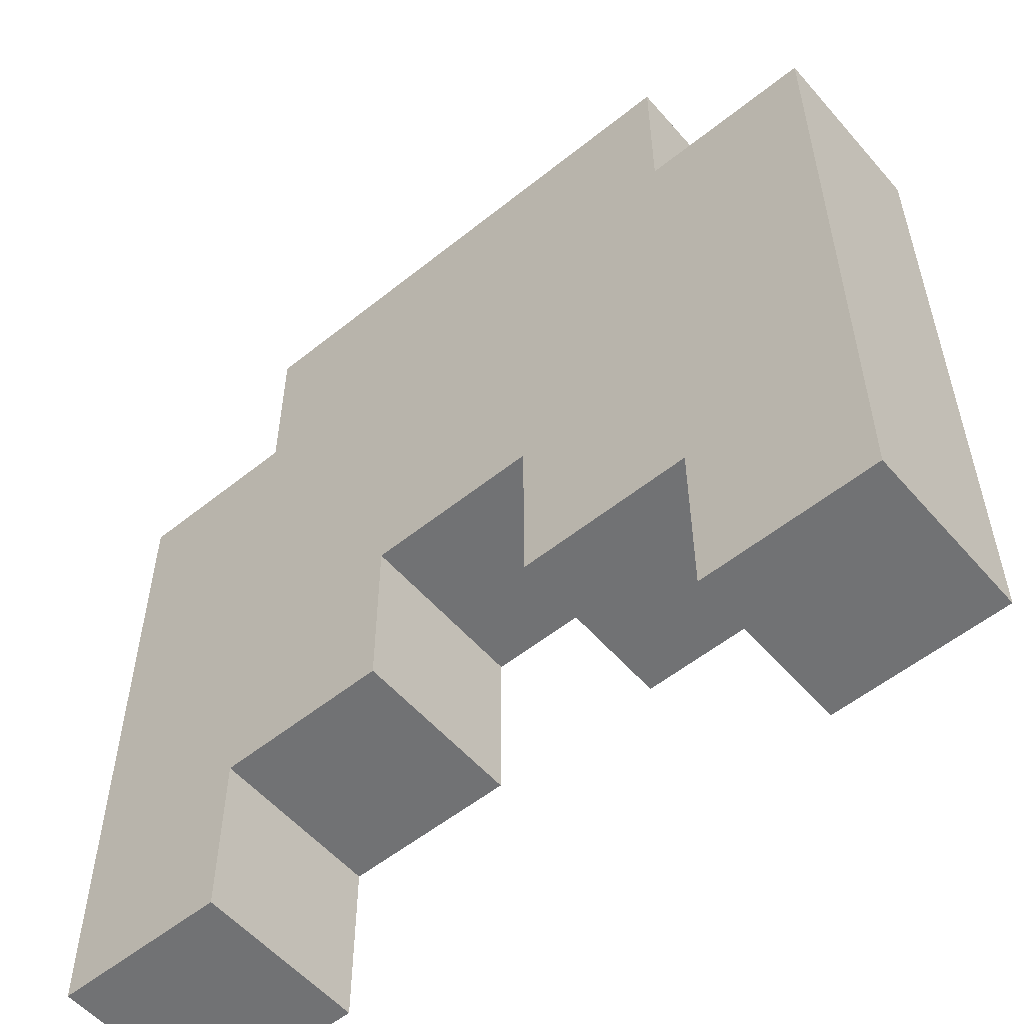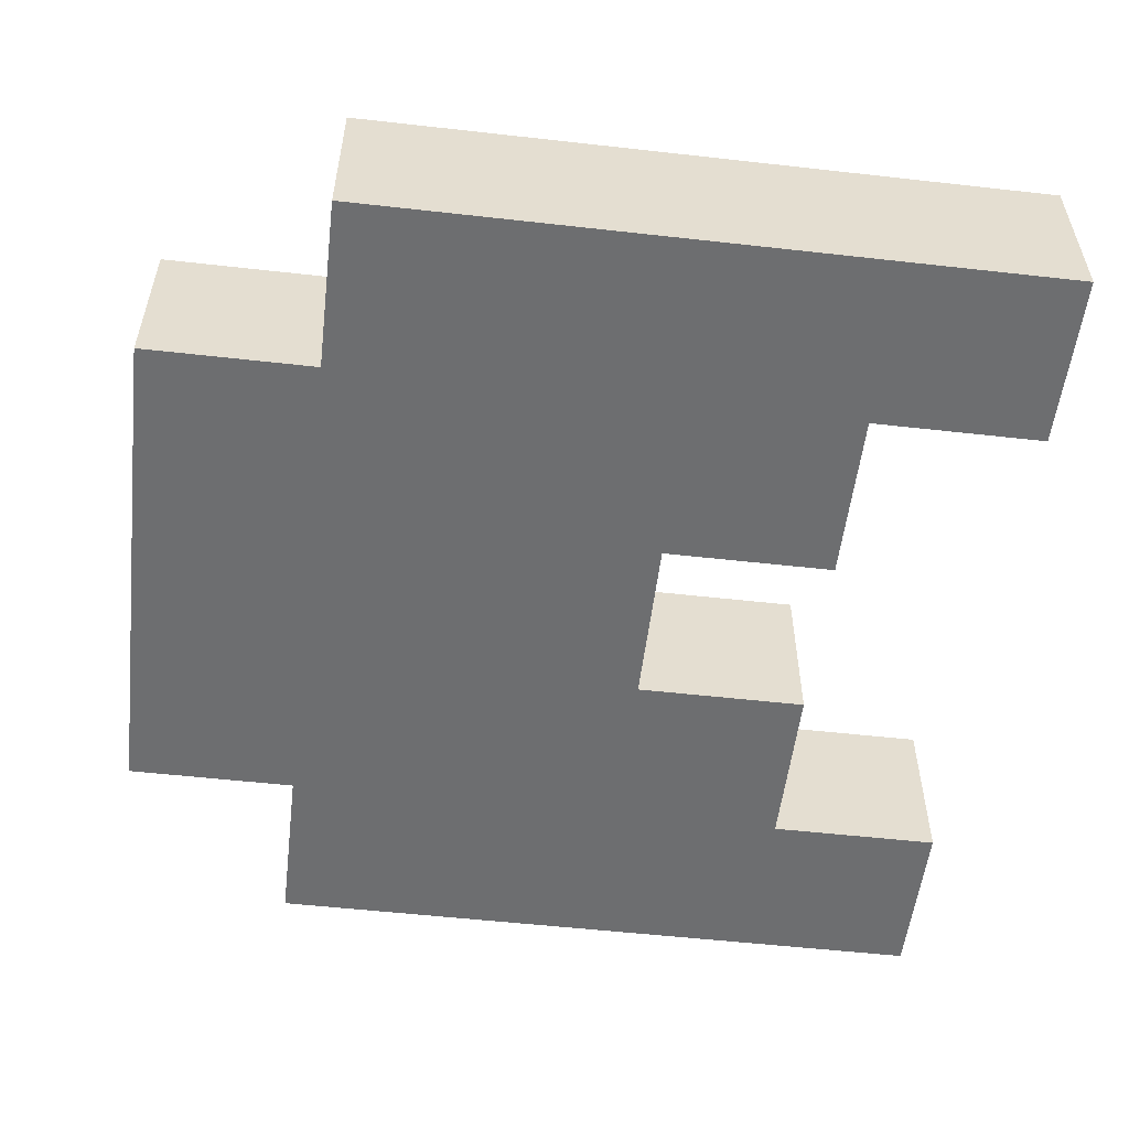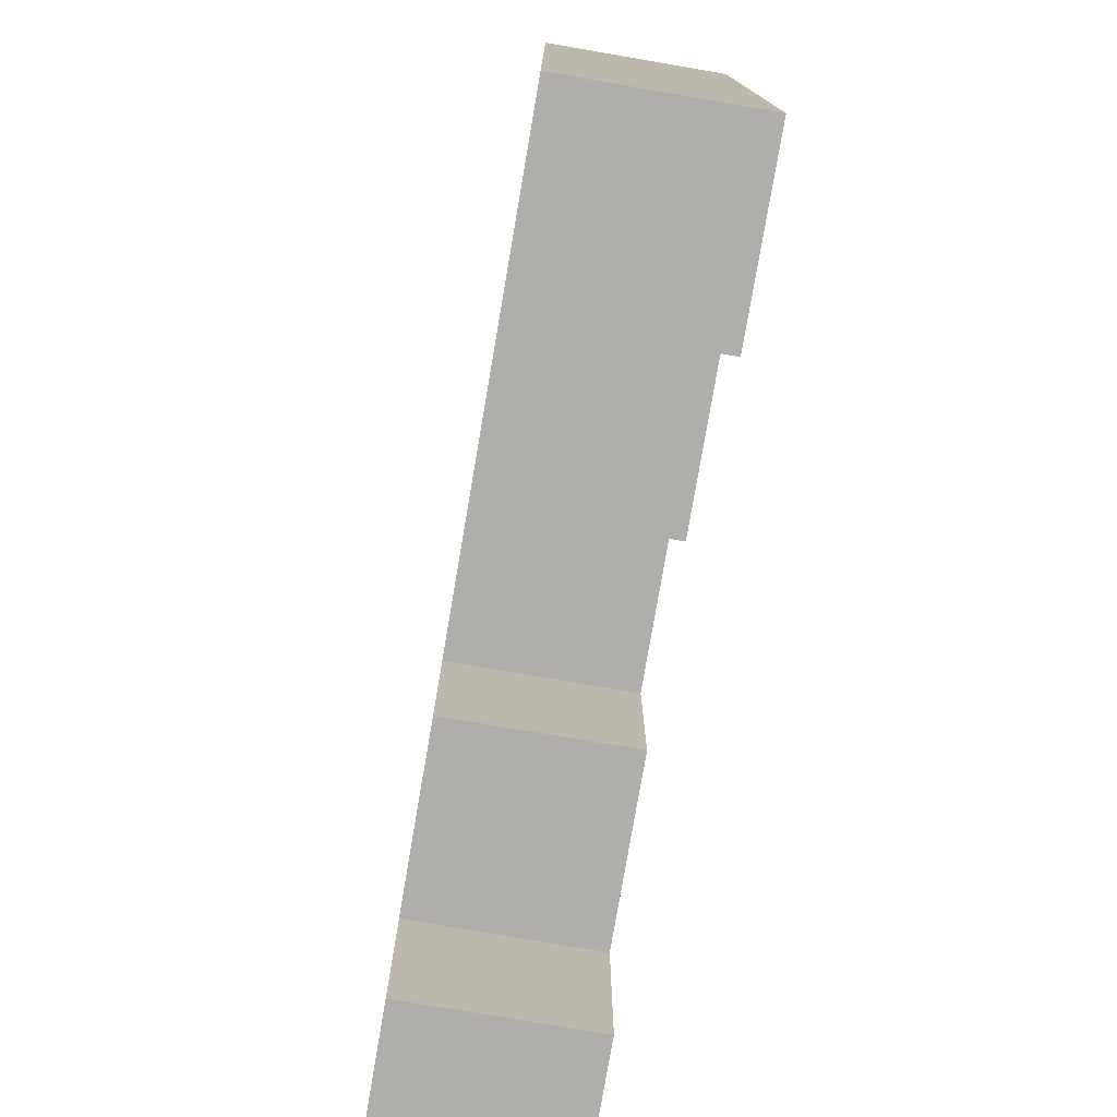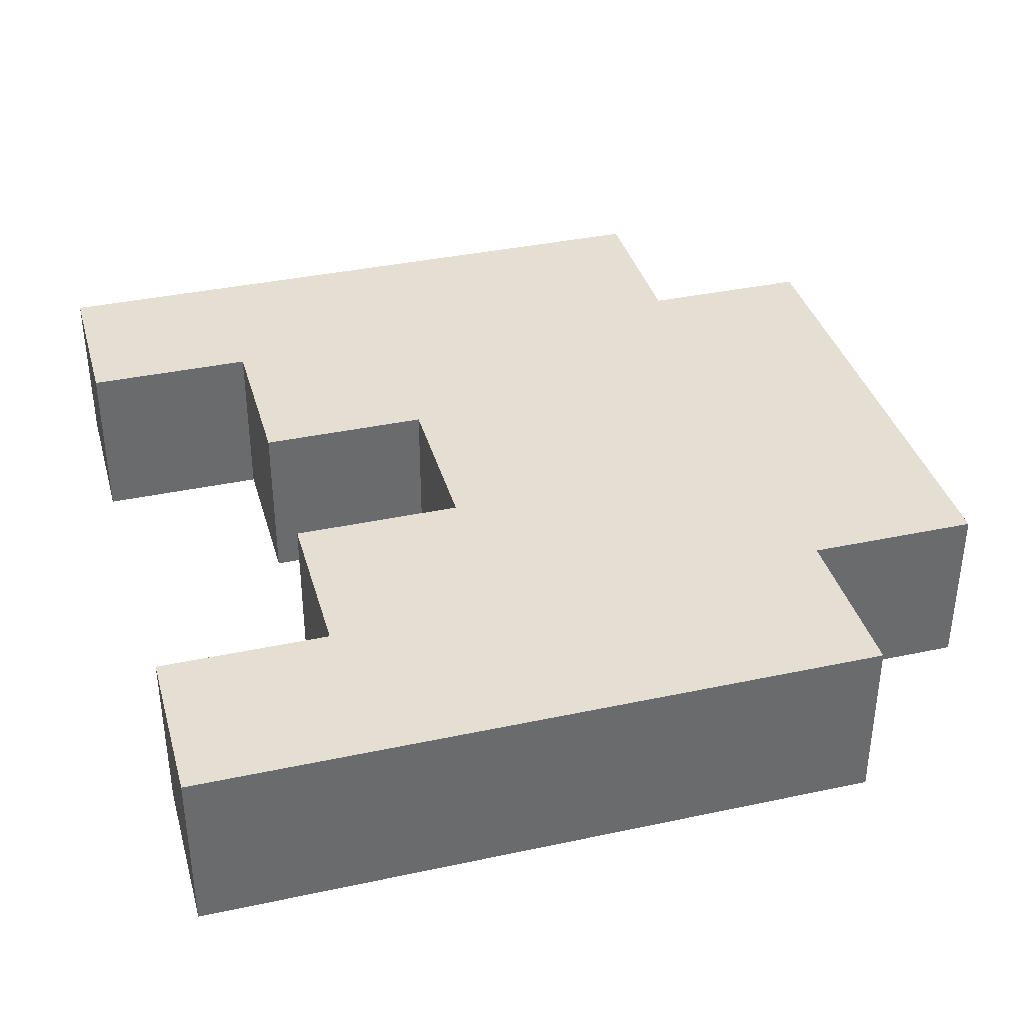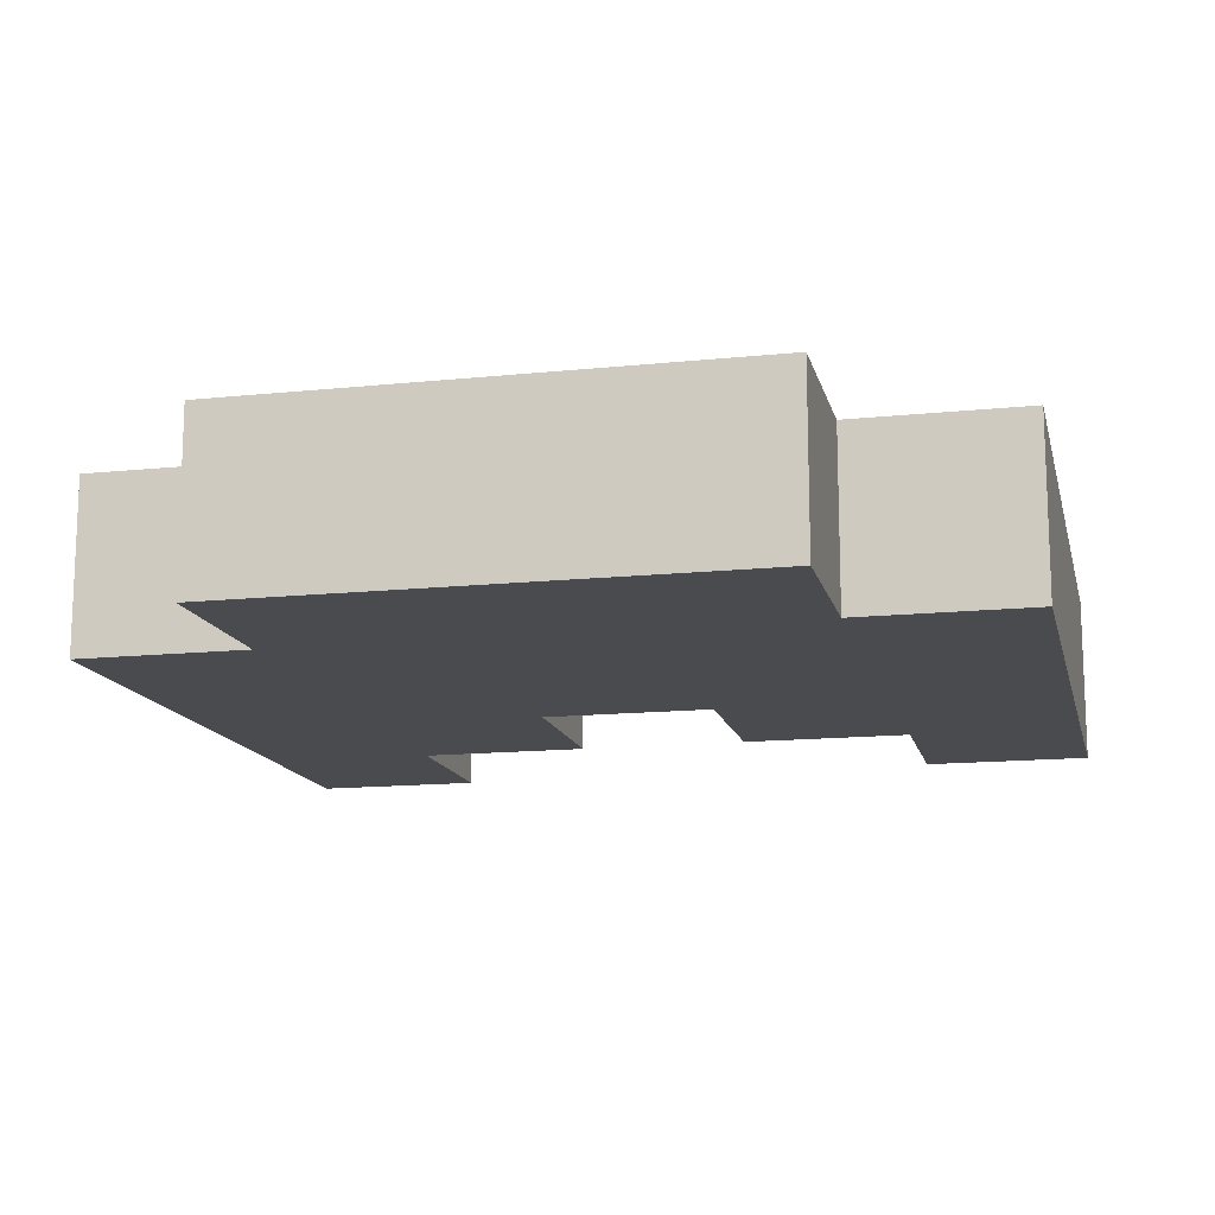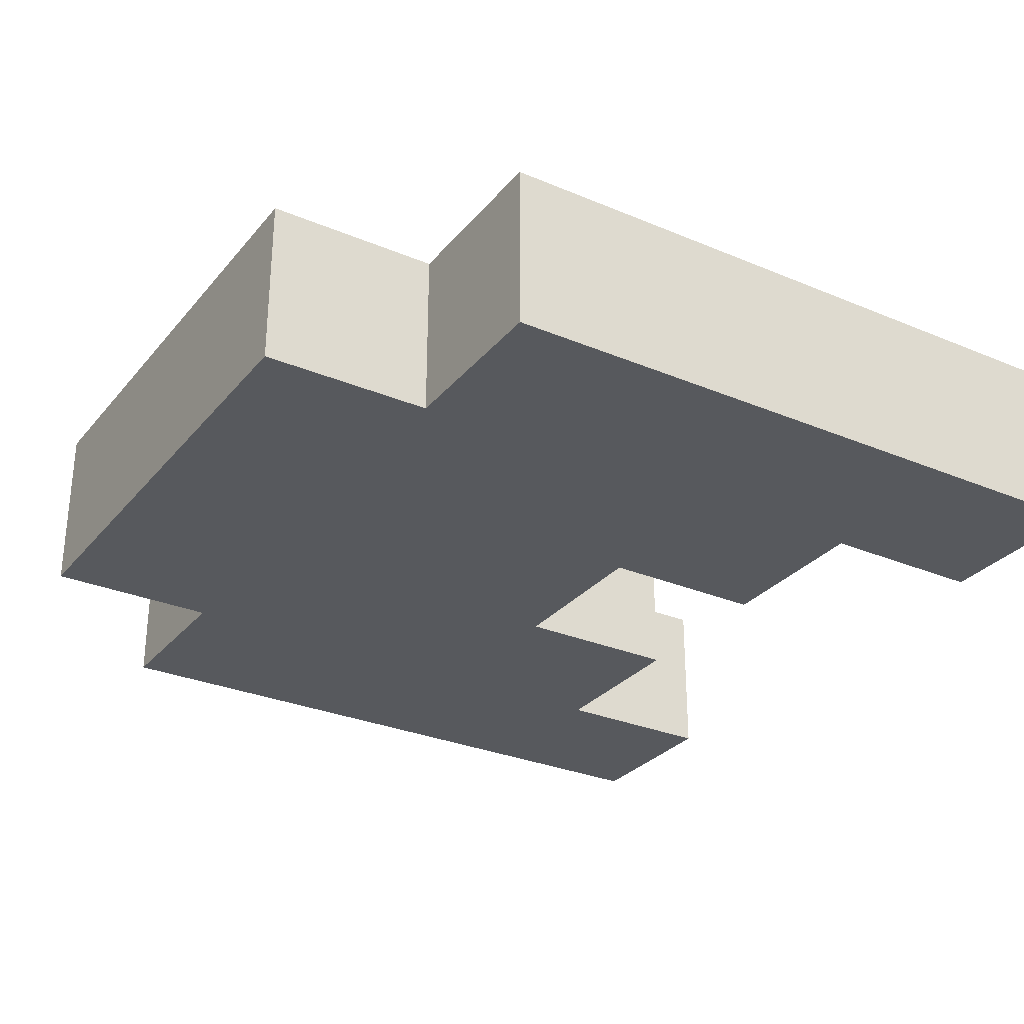
<metadata>
{"format":"obj","ext":"obj","renderer":"f3d","projection":"perspective","resolution":1024,"background":"white","views":[{"elev":-55.4,"azim":40.2,"up":"+Z"},{"elev":-54.3,"azim":83.2,"up":"+Y"},{"elev":-77.6,"azim":-99.7,"up":"+Z"},{"elev":37.1,"azim":-105.4,"up":"+Y"},{"elev":-14.0,"azim":13.0,"up":"+Y"},{"elev":-29.5,"azim":58.2,"up":"+Y"}]}
</metadata>
<code>
o
v -0.3 0 0.1
v -0.3 0 -0.3
v -0.3 0.1 0.1
v -0.3 0.1 -0.3
v -0.2 0 0.2
v -0.2 0 0.1
v -0.2 0.1 0.2
v -0.2 0.1 0.1
v 2.98e-08 0 -0.1
v 2.98e-08 0 -0.2
v 2.98e-08 0.1 -0.1
v 2.98e-08 0.1 -0.2
v 0.1 0 -0.2
v 0.1 0 -0.3
v 0.1 0.1 -0.2
v 0.1 0.1 -0.3
v -0.2 0 -0.2
v -0.2 0 -0.3
v -0.2 0.1 -0.2
v -0.2 0.1 -0.3
v -0.1 0 -0.1
v -0.1 0 -0.2
v -0.1 0.1 -0.1
v -0.1 0.1 -0.2
v 0.1 0 0.2
v 0.1 0 0.1
v 0.1 0.1 0.2
v 0.1 0.1 0.1
v 0.2 0 0.1
v 0.2 0 -0.3
v 0.2 0.1 0.1
v 0.2 0.1 -0.3
v -0.2 0 0.2
v -0.2 0.1 0.2
v 0.1 0 0.2
v 0.1 0.1 0.2
v -0.3 0 0.1
v -0.3 0.1 0.1
v -0.2 0 0.1
v -0.2 0.1 0.1
v 0.1 0 0.1
v 0.1 0.1 0.1
v 0.2 0 0.1
v 0.2 0.1 0.1
v -0.1 0 -0.1
v -0.1 0.1 -0.1
v 2.98e-08 0 -0.1
v 2.98e-08 0.1 -0.1
v -0.2 0 -0.2
v -0.2 0.1 -0.2
v -0.1 0 -0.2
v -0.1 0.1 -0.2
v 2.98e-08 0 -0.2
v 2.98e-08 0.1 -0.2
v 0.1 0 -0.2
v 0.1 0.1 -0.2
v -0.3 0 -0.3
v -0.3 0.1 -0.3
v -0.2 0 -0.3
v -0.2 0.1 -0.3
v 0.1 0 -0.3
v 0.1 0.1 -0.3
v 0.2 0 -0.3
v 0.2 0.1 -0.3
v -0.2 0 0.2
v 0.1 0 0.2
v -0.3 0 0.1
v -0.2 0 0.1
v 2.98e-08 0 0.1
v 0.1 0 0.1
v 0.2 0 0.1
v -0.1 0 -5.96e-08
v 2.98e-08 0 -5.96e-08
v -0.1 0 -0.1
v 2.98e-08 0 -0.1
v -0.2 0 -0.2
v -0.1 0 -0.2
v 2.98e-08 0 -0.2
v 0.1 0 -0.2
v -0.3 0 -0.3
v -0.2 0 -0.3
v 0.1 0 -0.3
v 0.2 0 -0.3
v -0.2 0.1 0.2
v 0.1 0.1 0.2
v -0.3 0.1 0.1
v -0.2 0.1 0.1
v 2.98e-08 0.1 0.1
v 0.1 0.1 0.1
v 0.2 0.1 0.1
v -0.1 0.1 -5.96e-08
v 2.98e-08 0.1 -5.96e-08
v -0.1 0.1 -0.1
v 2.98e-08 0.1 -0.1
v -0.2 0.1 -0.2
v -0.1 0.1 -0.2
v 2.98e-08 0.1 -0.2
v 0.1 0.1 -0.2
v -0.3 0.1 -0.3
v -0.2 0.1 -0.3
v 0.1 0.1 -0.3
v 0.2 0.1 -0.3
f 3 2 1
f 4 2 3
f 7 6 5
f 8 6 7
f 11 10 9
f 12 10 11
f 15 14 13
f 16 14 15
f 17 18 19
f 19 18 20
f 21 22 23
f 23 22 24
f 25 26 27
f 27 26 28
f 29 30 31
f 31 30 32
f 35 34 33
f 36 34 35
f 39 38 37
f 40 38 39
f 43 42 41
f 44 42 43
f 45 46 47
f 47 46 48
f 49 50 51
f 51 50 52
f 53 54 55
f 55 54 56
f 57 58 59
f 59 58 60
f 61 62 63
f 63 62 64
f 68 66 65
f 69 66 68
f 70 66 69
f 72 68 67
f 72 69 68
f 73 71 70
f 73 69 72
f 73 70 69
f 74 72 67
f 74 73 72
f 75 71 73
f 75 73 74
f 76 74 67
f 77 74 76
f 78 71 75
f 79 71 78
f 80 76 67
f 81 76 80
f 82 71 79
f 83 71 82
f 84 85 87
f 87 85 88
f 88 85 89
f 86 87 91
f 87 88 91
f 89 90 92
f 91 88 92
f 88 89 92
f 86 91 93
f 91 92 93
f 92 90 94
f 93 92 94
f 86 93 95
f 95 93 96
f 94 90 97
f 97 90 98
f 86 95 99
f 99 95 100
f 98 90 101
f 101 90 102

</code>
